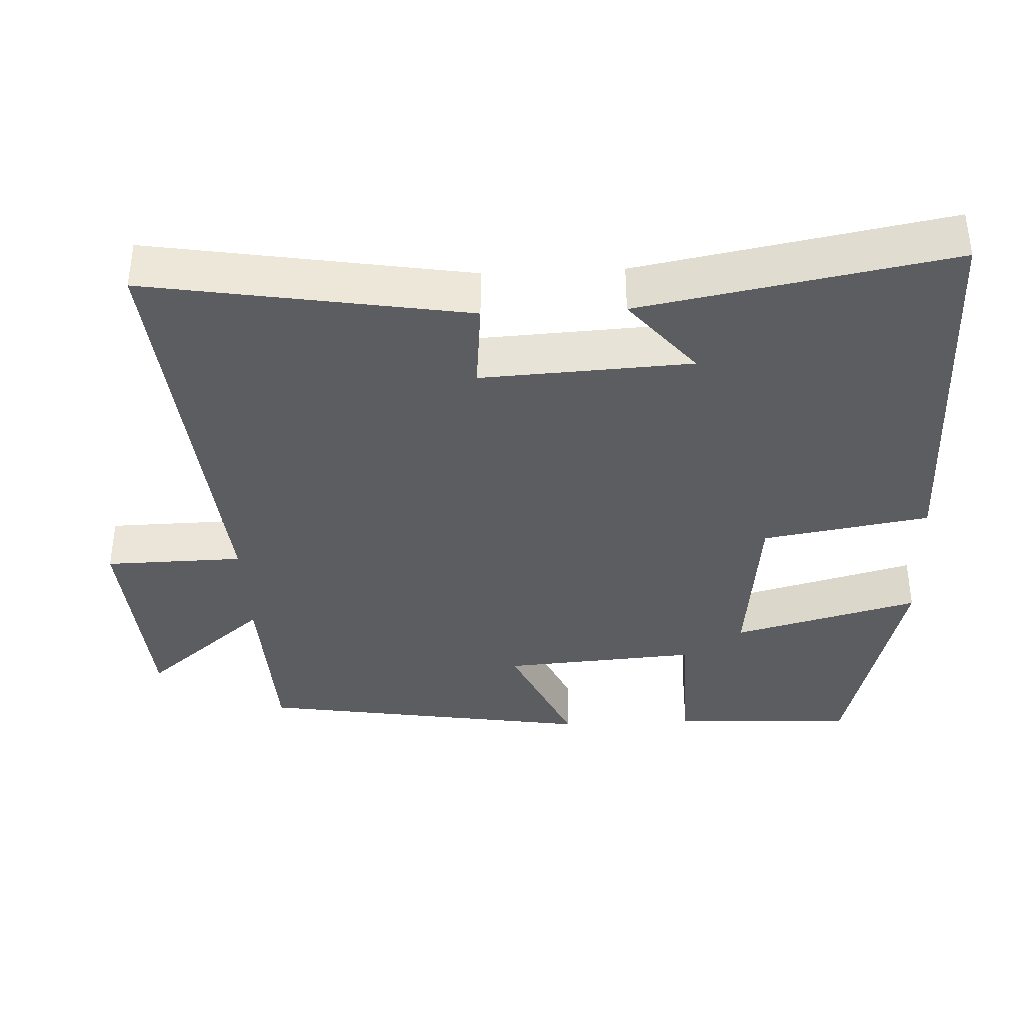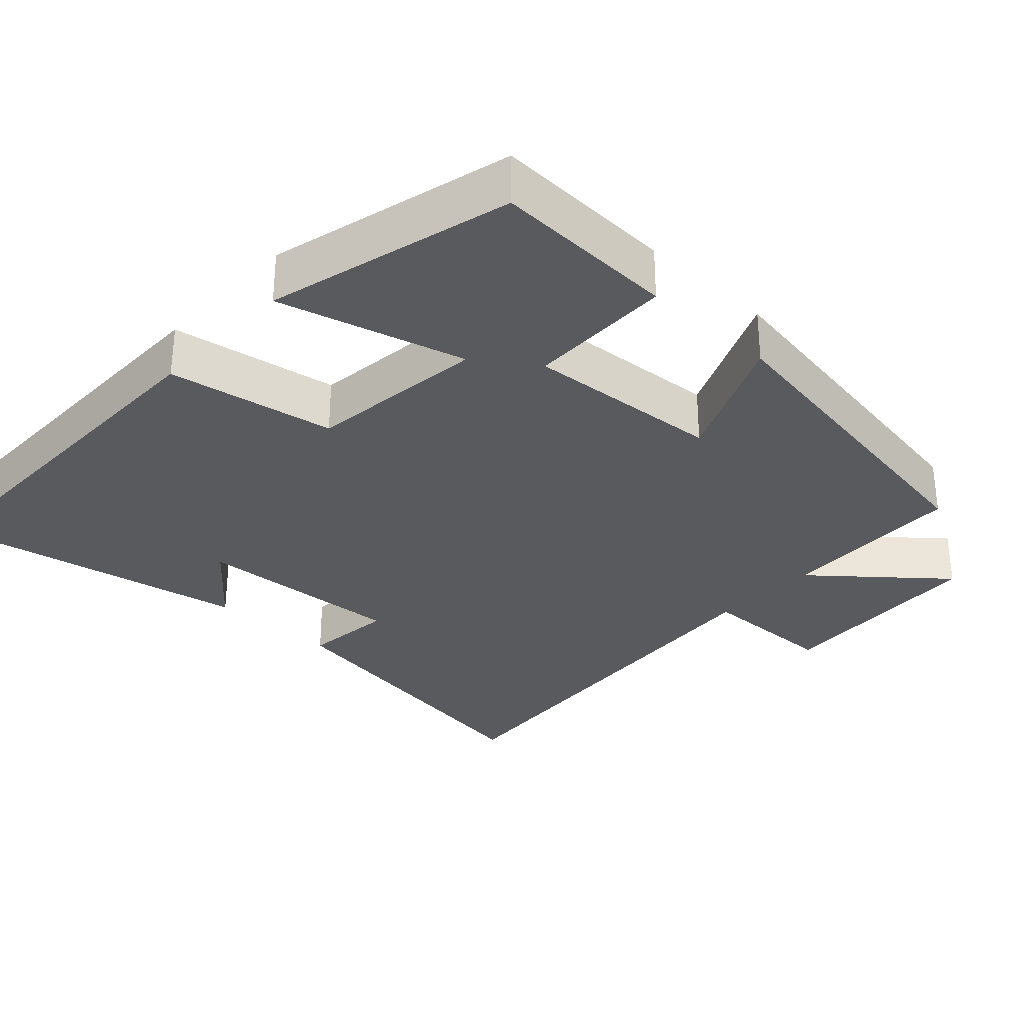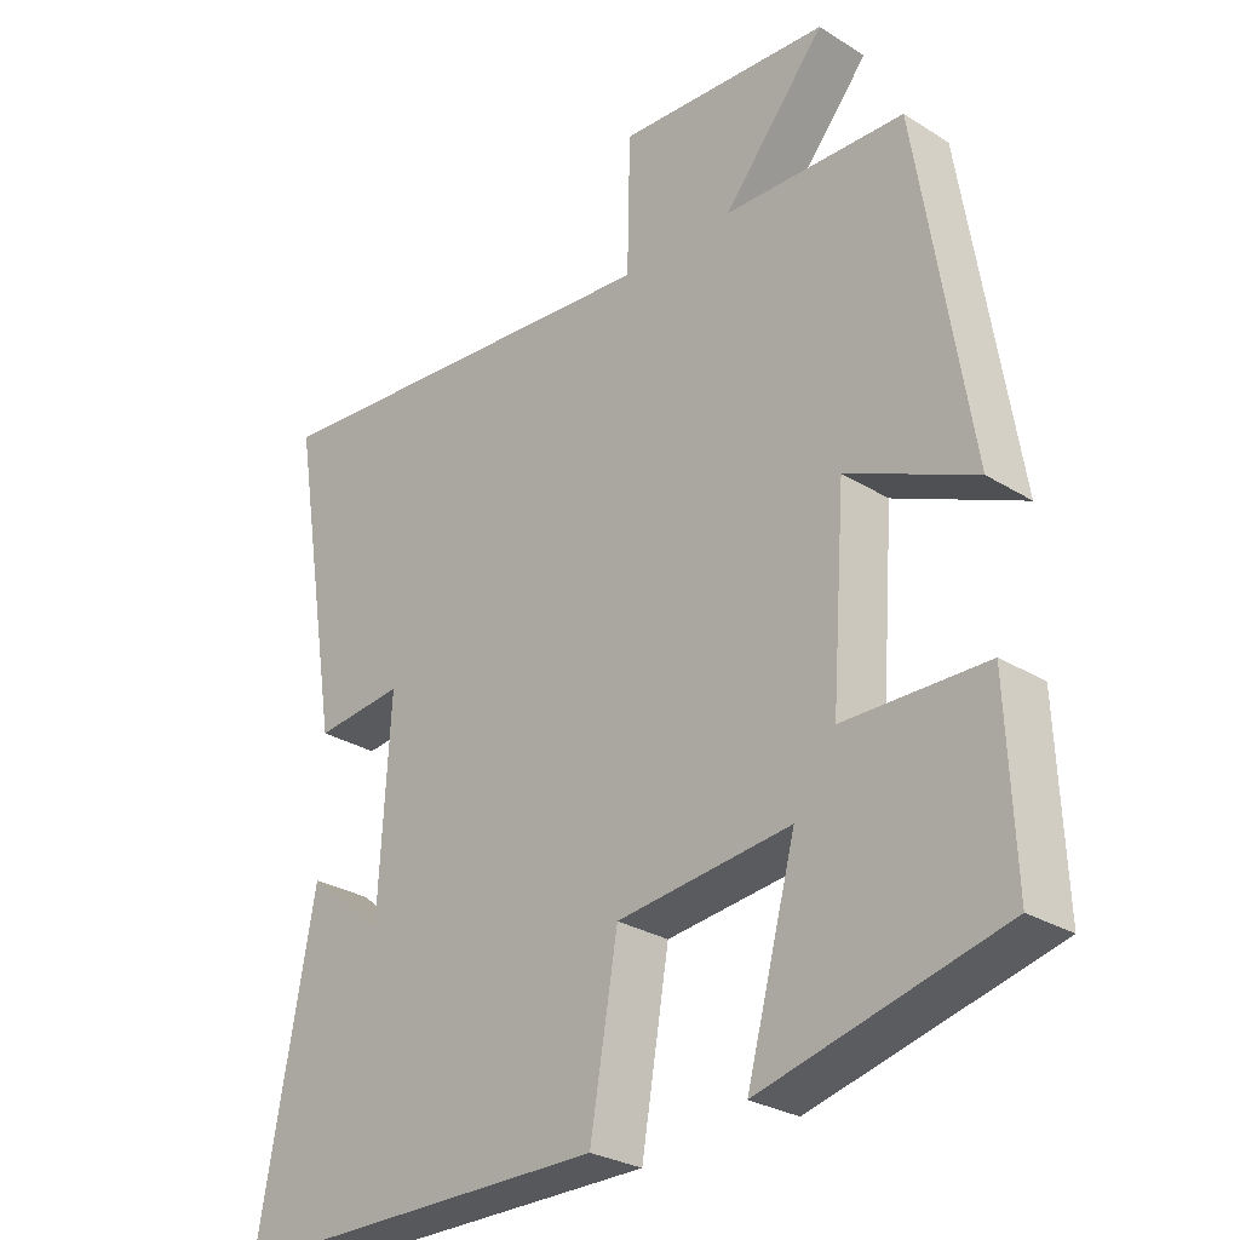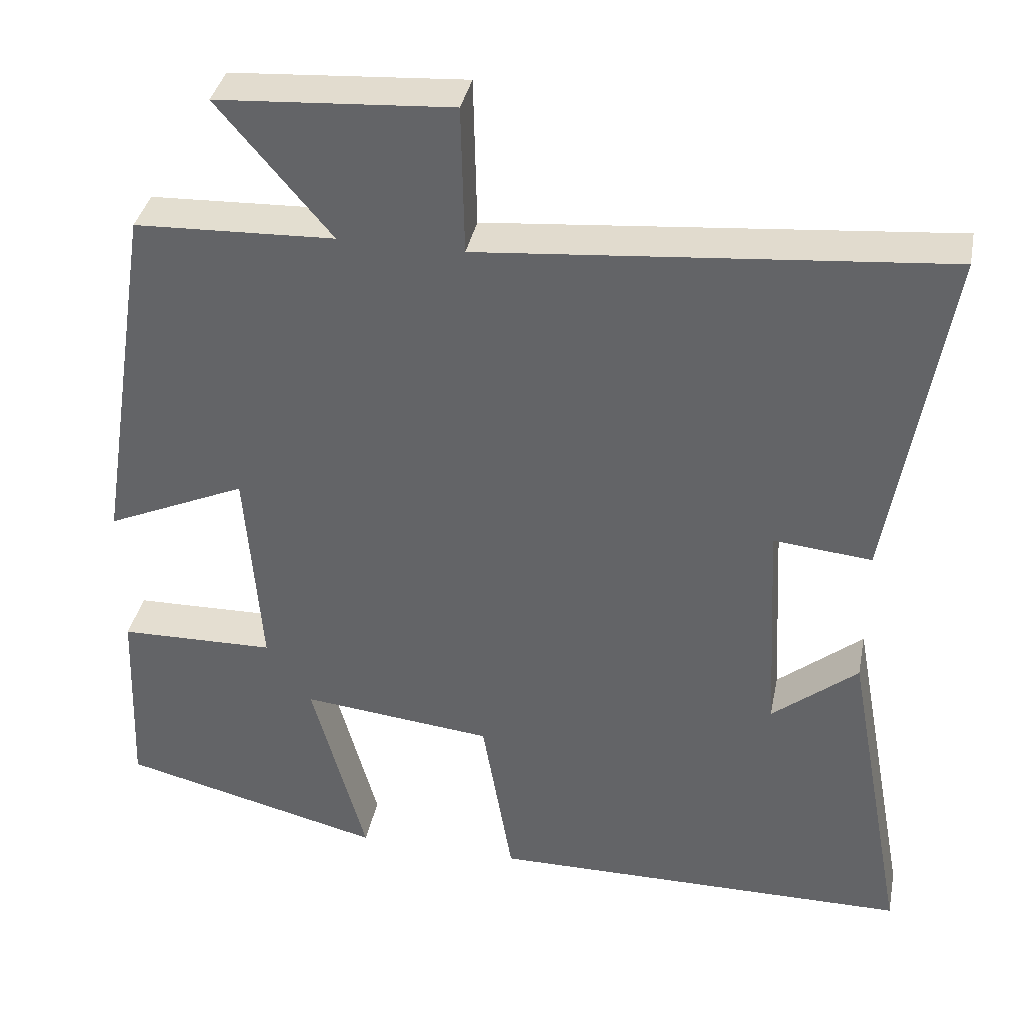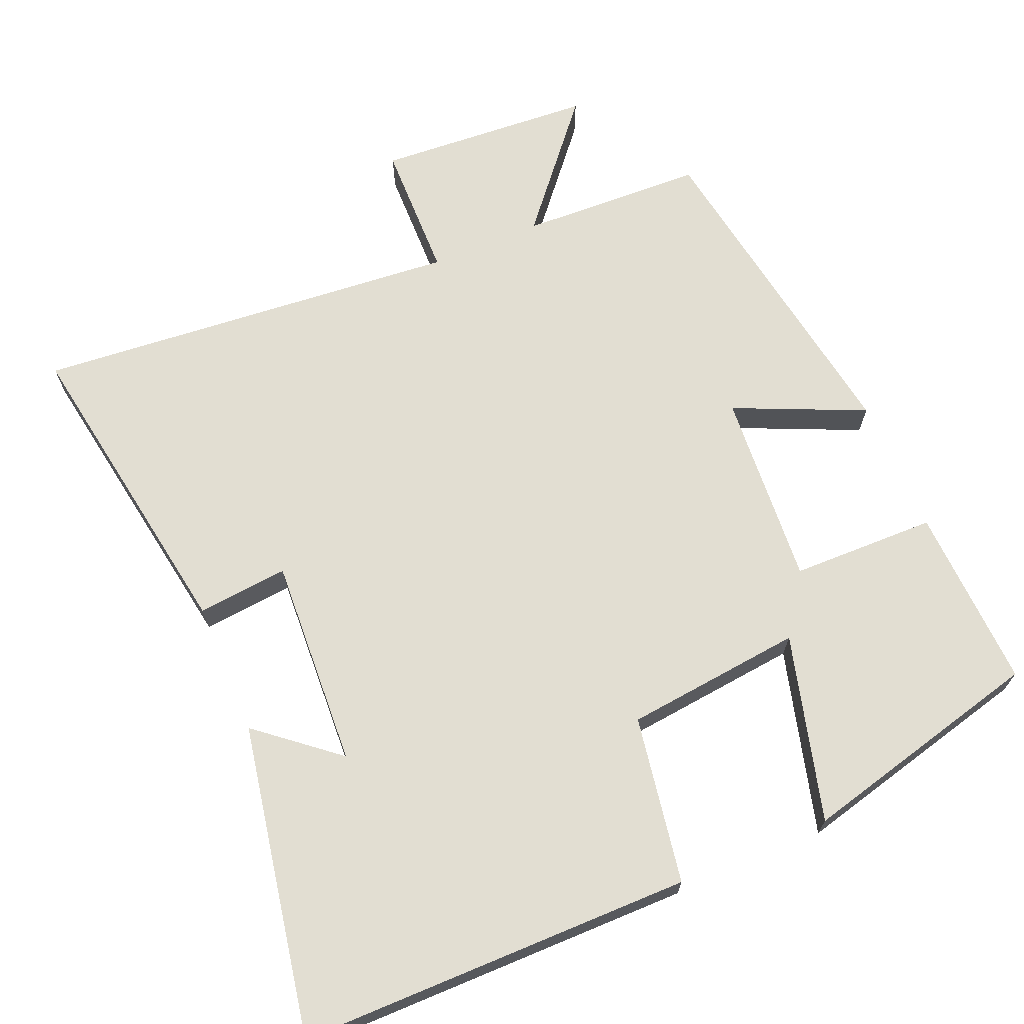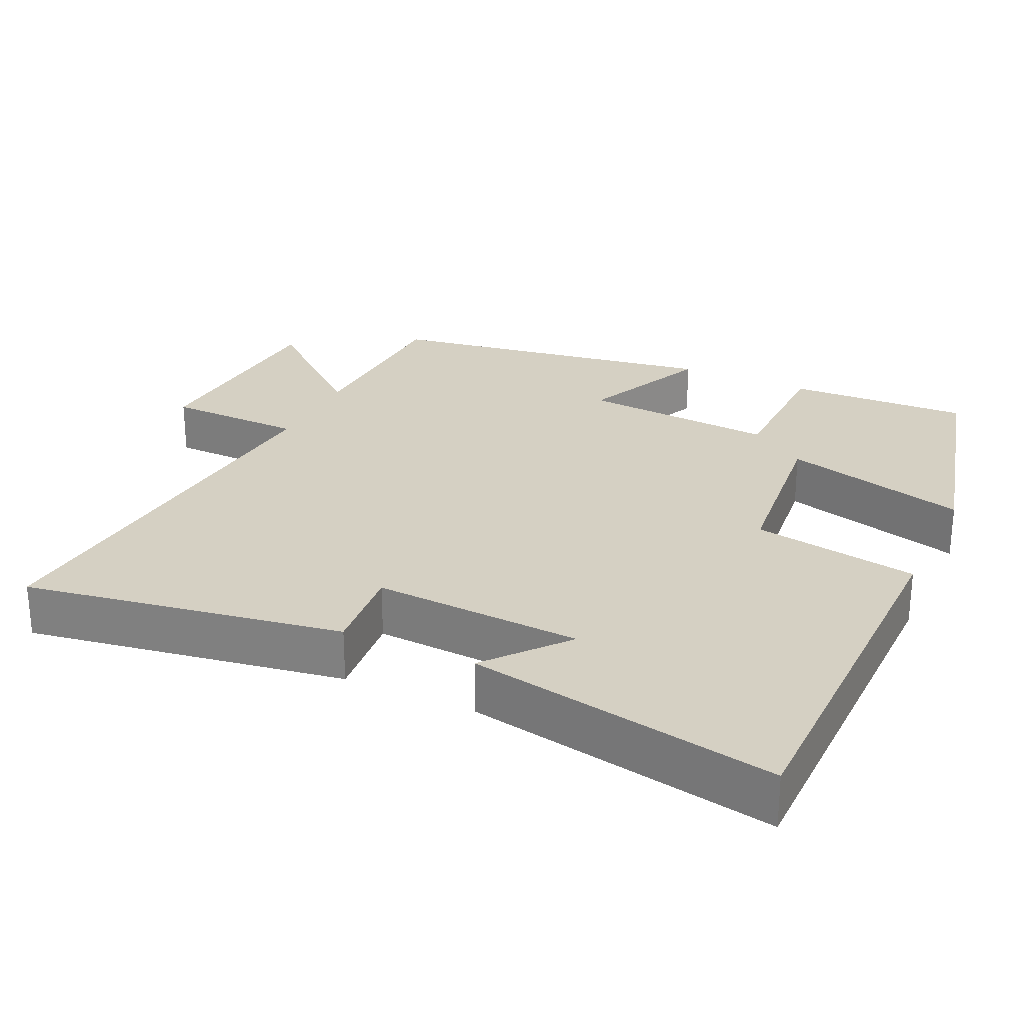
<metadata>
{"format":"obj","ext":"obj","renderer":"f3d","projection":"perspective","resolution":1024,"background":"white","views":[{"elev":-37.1,"azim":92.6,"up":"+Y"},{"elev":-31.0,"azim":-133.1,"up":"+Y"},{"elev":-28.2,"azim":-133.2,"up":"+Z"},{"elev":37.1,"azim":11.2,"up":"+Z"},{"elev":67.9,"azim":157.0,"up":"+Y"},{"elev":26.4,"azim":115.1,"up":"+Y"}]}
</metadata>
<code>
v -0.51 0.07 -0.416
v -0.5 0.07 -0.165
v -0.301 0.07 -0.161
v -0.321 0.07 0.107
v -0.5 0.07 0.027
v -0.427 0.07 0.49
v -0.173 0.07 0.5
v -0.317 0.07 0.67
v -0.019 0.07 0.69
v -0.015 0.07 0.5
v 0.572 0.07 0.552
v 0.5 0.07 0.114
v 0.375 0.07 0.126
v 0.391 0.07 -0.162
v 0.5 0.07 -0.072
v 0.579 0.07 -0.497
v 0.04 0.07 -0.5
v 0.001 0.07 -0.271
v -0.243 0.07 -0.245
v -0.174 0.07 -0.5
v -0.51 0 -0.416
v -0.5 0 -0.165
v -0.301 0 -0.161
v -0.321 0 0.107
v -0.5 0 0.027
v -0.427 0 0.49
v -0.173 0 0.5
v -0.317 0 0.67
v -0.019 0 0.69
v -0.015 0 0.5
v 0.572 0 0.552
v 0.5 0 0.114
v 0.375 0 0.126
v 0.391 0 -0.162
v 0.5 0 -0.072
v 0.579 0 -0.497
v 0.04 0 -0.5
v 0.001 0 -0.271
v -0.243 0 -0.245
v -0.174 0 -0.5
f 1 2 3
f 20 1 3
f 19 20 3
f 18 19 3 4
f 16 17 18
f 16 18 4
f 14 15 16
f 14 16 4
f 13 14 4
f 10 11 12 13
f 10 13 4
f 7 8 9 10
f 6 7 10
f 5 6 10
f 4 5 10
f 23 22 21
f 23 21 40
f 23 40 39
f 24 23 39 38
f 38 37 36
f 24 38 36
f 36 35 34
f 24 36 34
f 24 34 33
f 33 32 31 30
f 24 33 30
f 30 29 28 27
f 30 27 26
f 30 26 25
f 30 25 24
f 1 21 22 2
f 2 22 23 3
f 3 23 24 4
f 4 24 25 5
f 5 25 26 6
f 6 26 27 7
f 7 27 28 8
f 8 28 29 9
f 9 29 30 10
f 10 30 31 11
f 11 31 32 12
f 12 32 33 13
f 13 33 34 14
f 14 34 35 15
f 15 35 36 16
f 16 36 37 17
f 17 37 38 18
f 18 38 39 19
f 19 39 40 20
f 20 40 21 1

</code>
